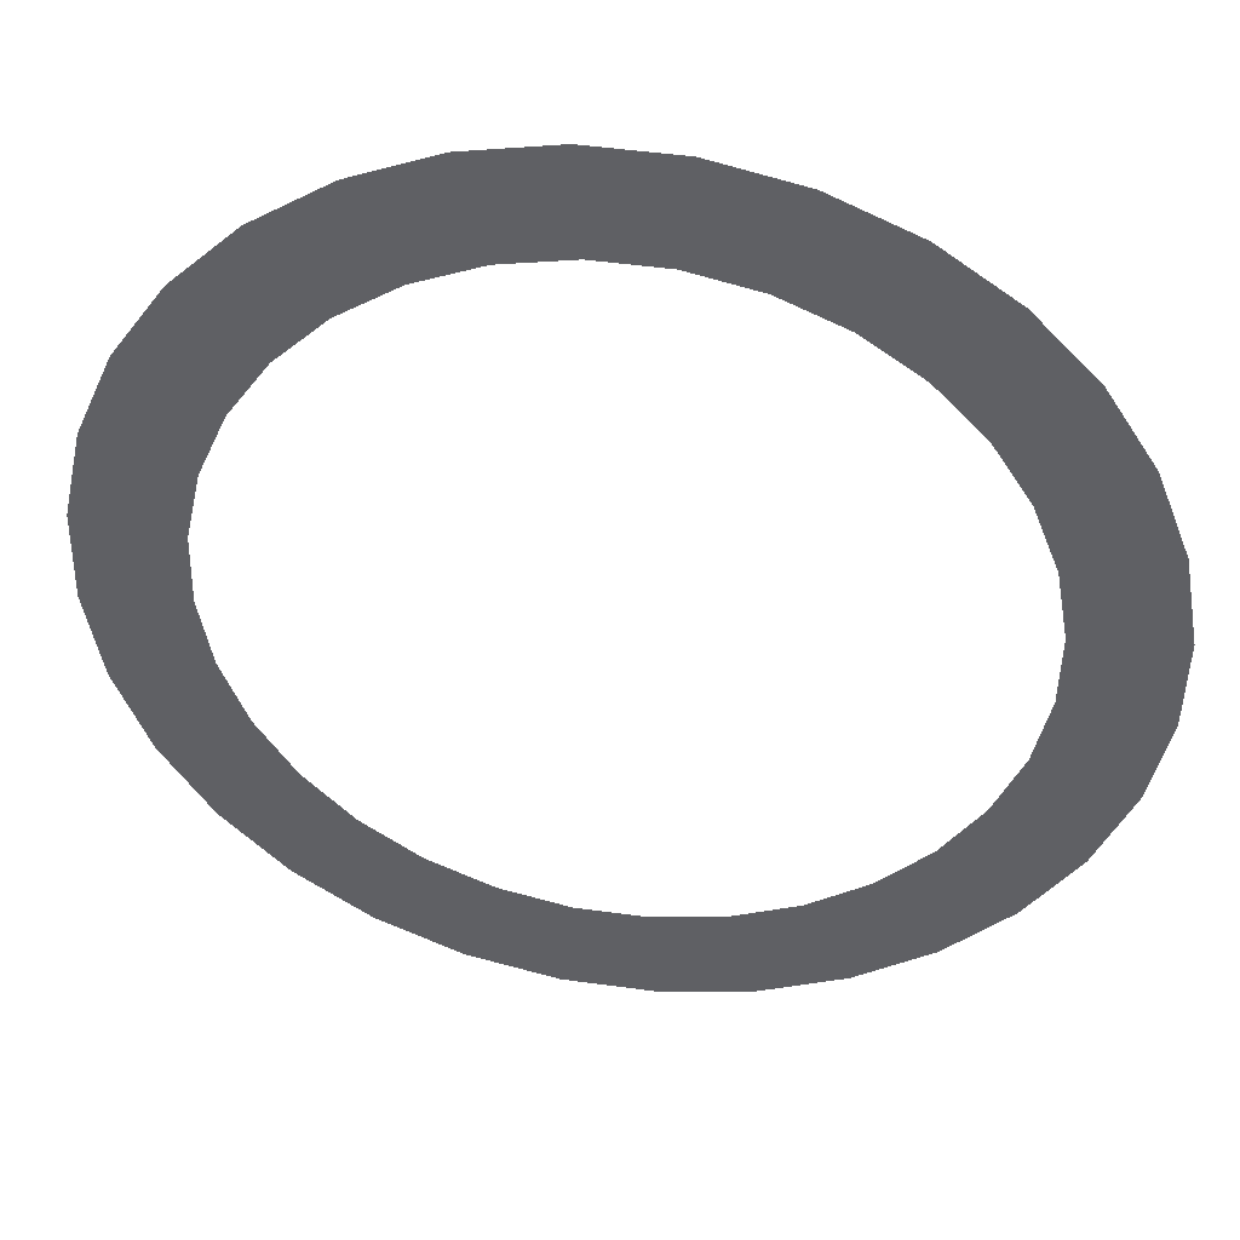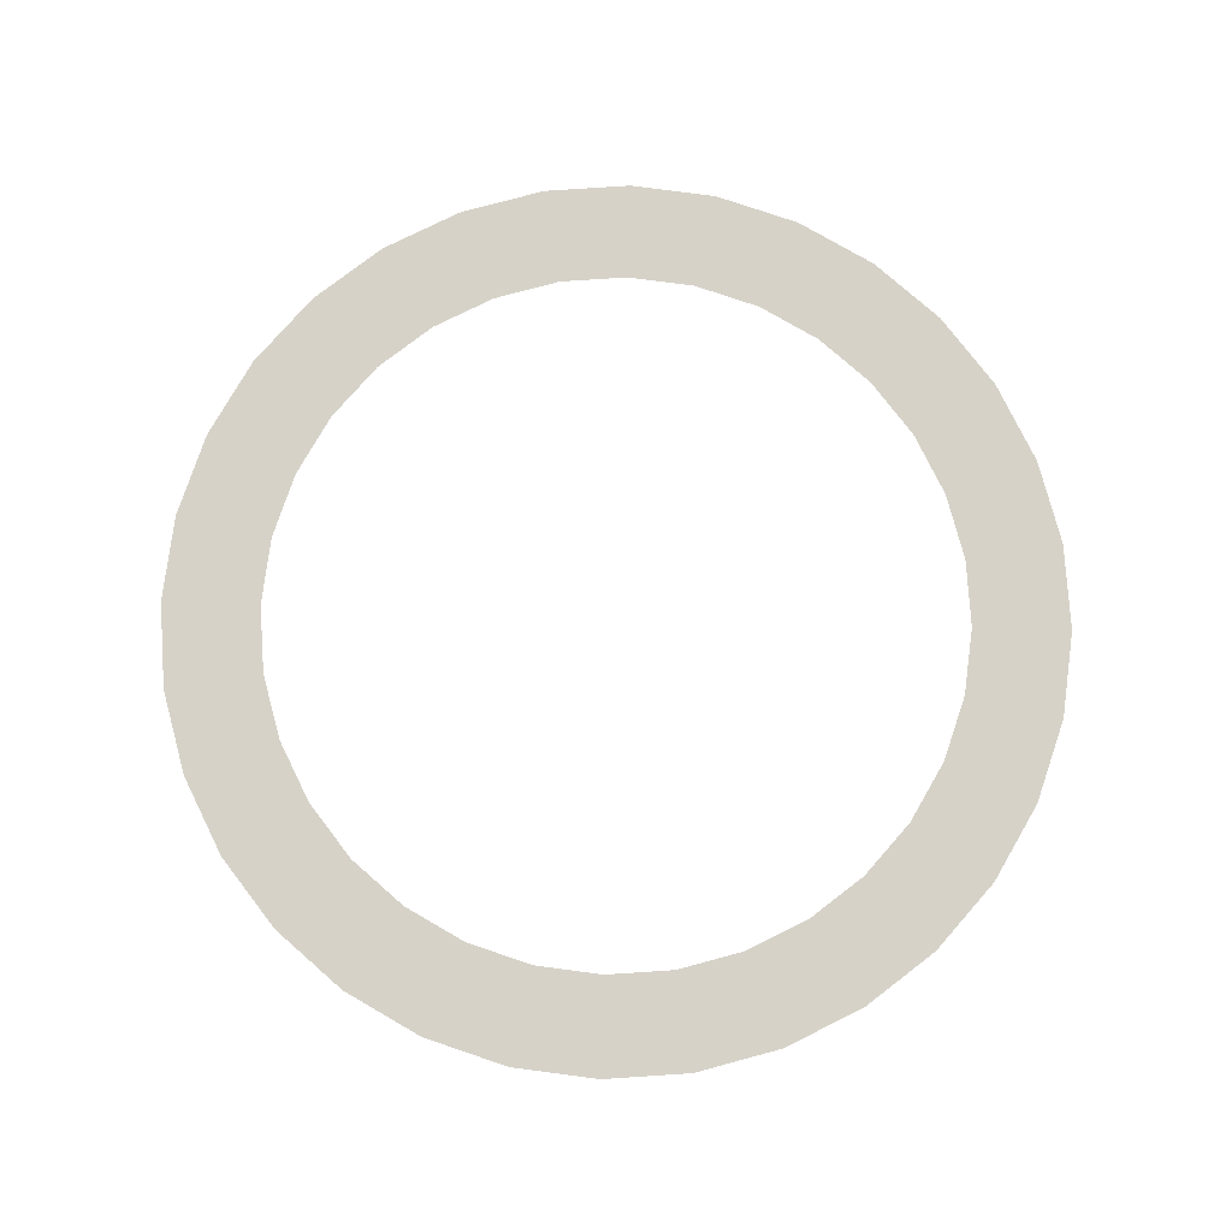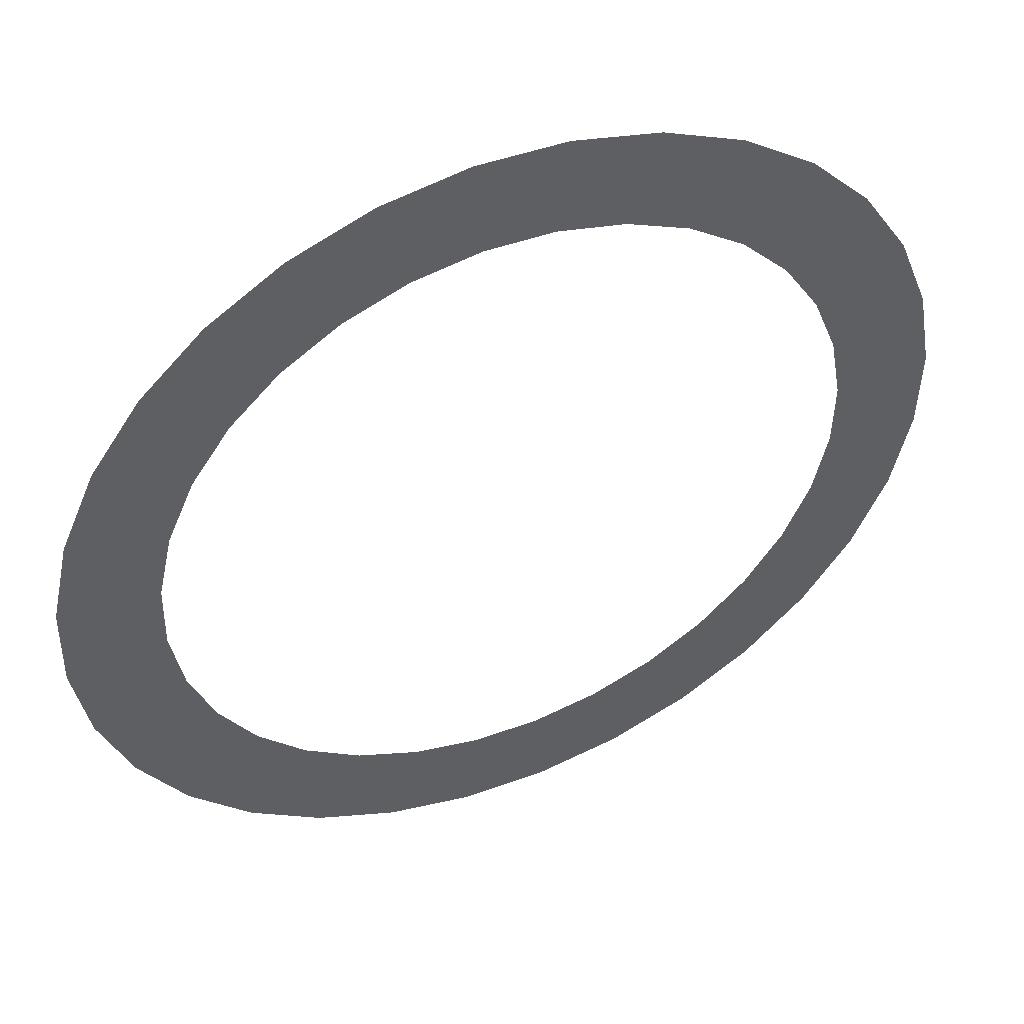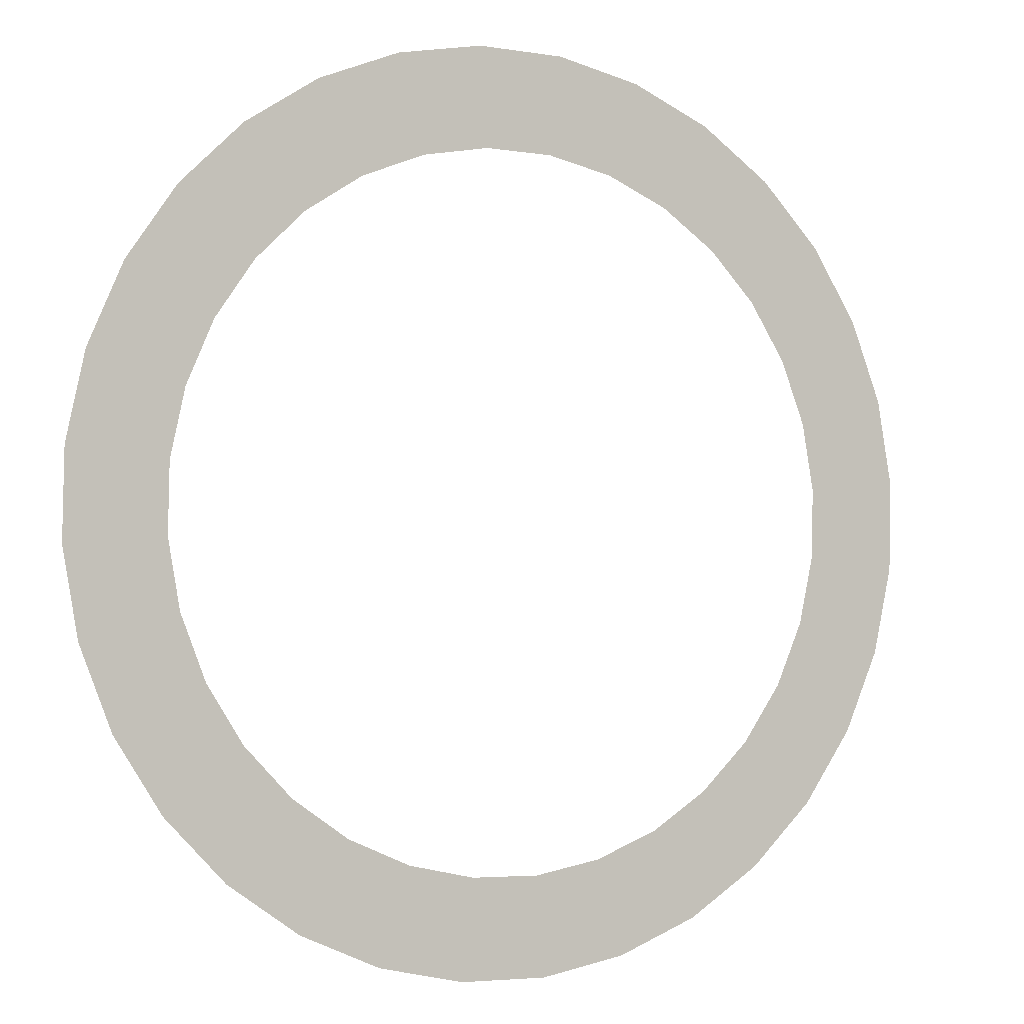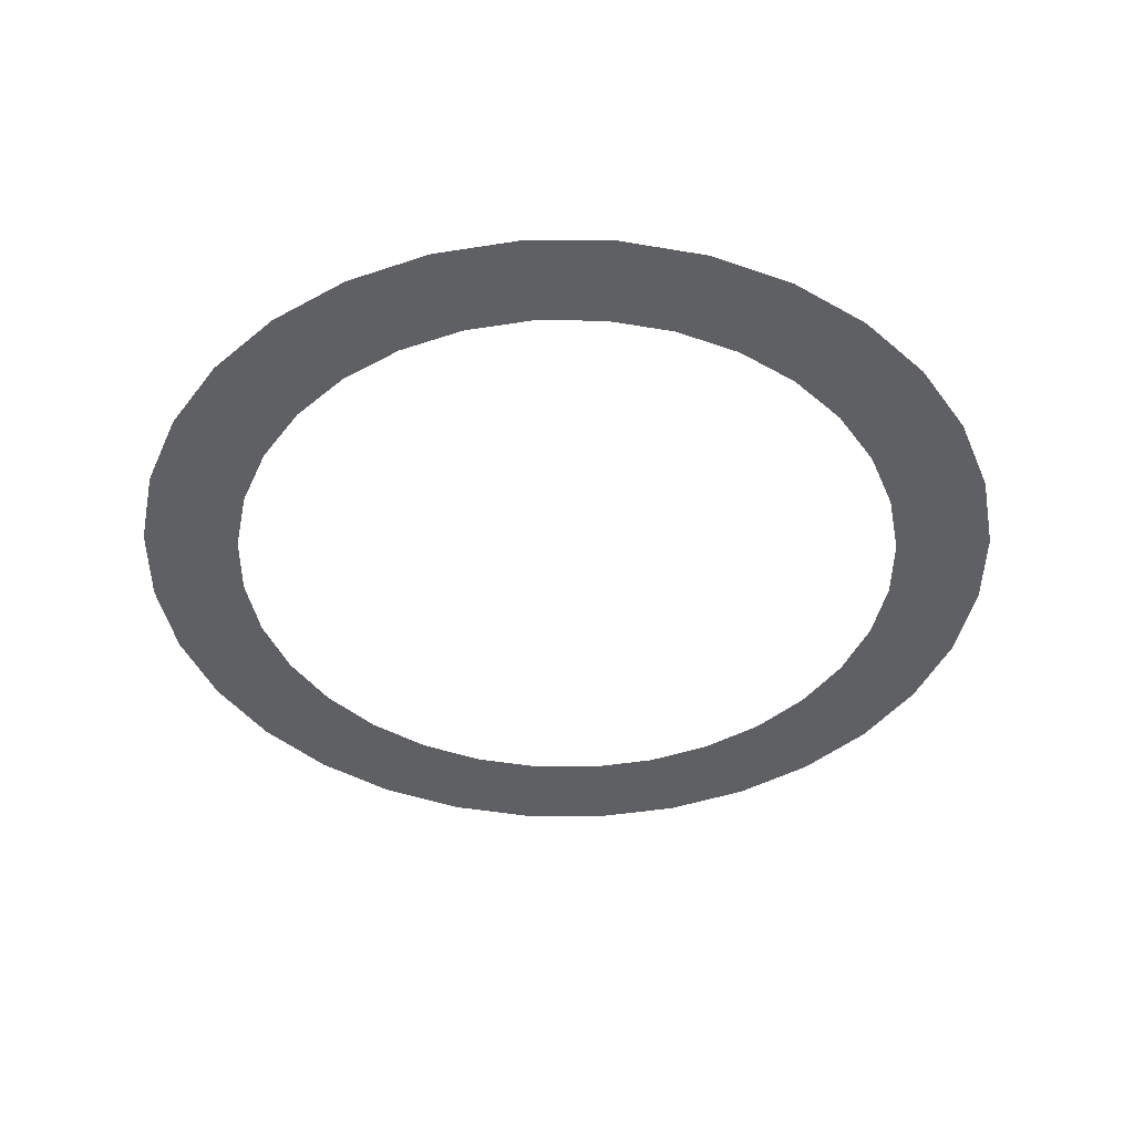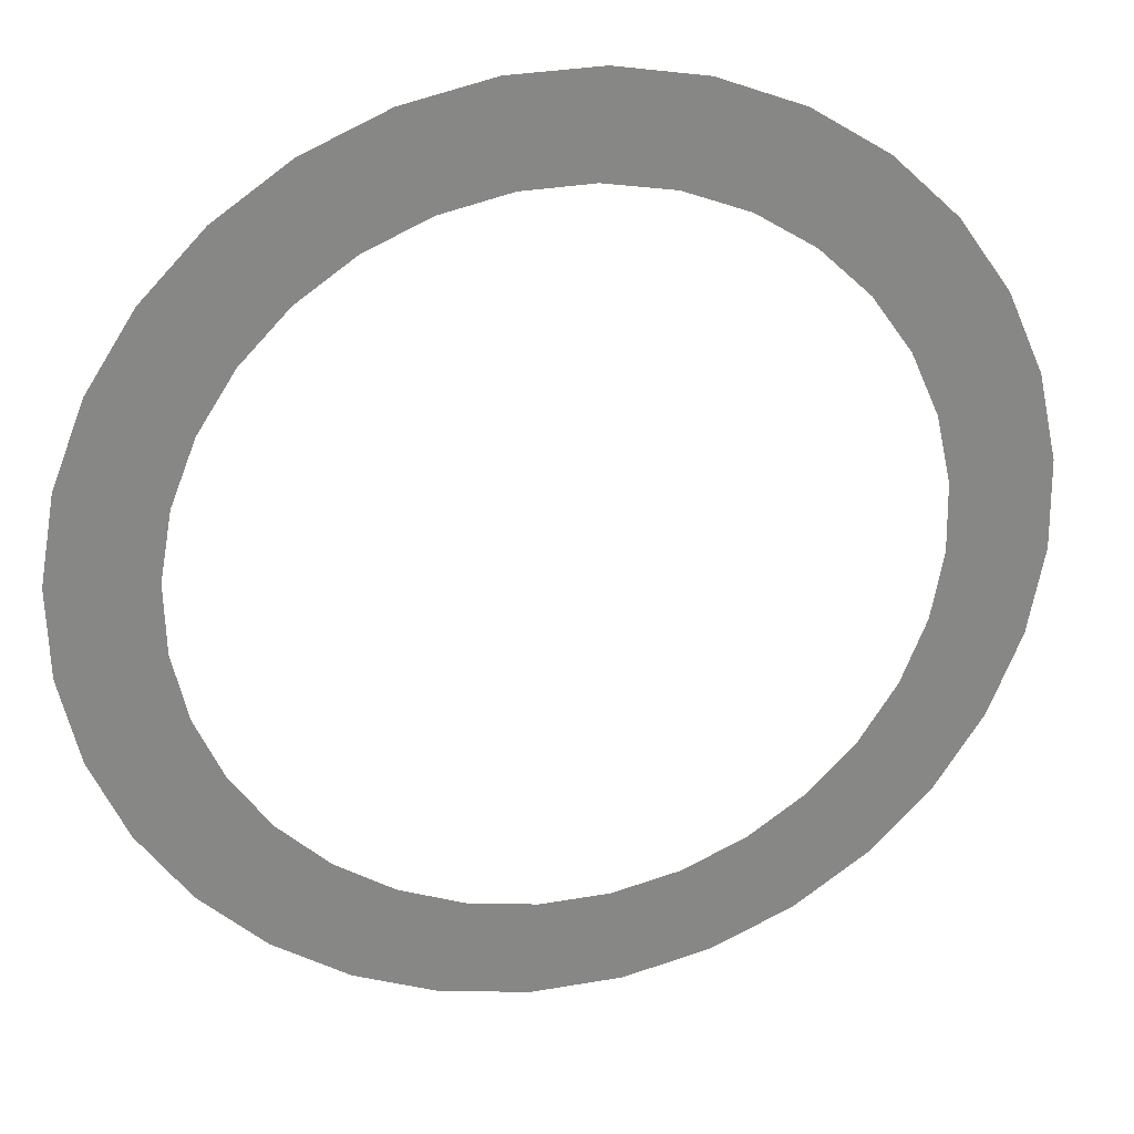
<metadata>
{"format":"obj","ext":"obj","renderer":"f3d","projection":"perspective","resolution":1024,"background":"white","views":[{"elev":42.9,"azim":8.4,"up":"+Z"},{"elev":78.4,"azim":31.2,"up":"+Y"},{"elev":48.7,"azim":-22.9,"up":"+Z"},{"elev":-1.8,"azim":-28.0,"up":"+Z"},{"elev":-42.6,"azim":-111.7,"up":"+Y"},{"elev":27.9,"azim":166.7,"up":"+Z"}]}
</metadata>
<code>
o 円
v 1.023 0 0.0457
v 0.9803 0 -0.1457
v 0.9015 0 -0.3252
v 0.7892 0 -0.4859
v 0.6477 0 -0.6215
v 0.4824 0 -0.727
v 0.2998 0 -0.7982
v 0.1067 0 -0.8323
v -0.08927 0 -0.8282
v -0.2807 0 -0.7859
v -0.4602 0 -0.7071
v -0.6208 0 -0.5947
v -0.7565 0 -0.4532
v -0.8619 0 -0.288
v -0.9331 0 -0.1053
v -0.9673 0 0.08771
v -0.9632 0 0.2837
v -0.9209 0 0.4751
v -0.842 0 0.6546
v -0.7297 0 0.8153
v -0.5882 0 0.9509
v -0.4229 0 1.056
v -0.2403 0 1.128
v -0.04726 0 1.162
v 0.1487 0 1.158
v 0.3402 0 1.115
v 0.5196 0 1.036
v 0.6803 0 0.9242
v 0.816 0 0.7826
v 0.9214 0 0.6174
v 0.9926 0 0.4347
v 1.027 0 0.2417
v 1.302 0 0.01226
v 1.248 0 -0.233
v 1.147 0 -0.4629
v 1.003 0 -0.6687
v 0.8213 0 -0.8425
v 0.6096 0 -0.9776
v 0.3756 0 -1.069
v 0.1284 0 -1.113
v -0.1227 0 -1.107
v -0.3679 0 -1.053
v -0.5979 0 -0.9521
v -0.8037 0 -0.8082
v -0.9775 0 -0.6269
v -1.113 0 -0.4152
v -1.204 0 -0.1812
v -1.248 0 0.06607
v -1.242 0 0.3171
v -1.188 0 0.5624
v -1.087 0 0.7923
v -0.9432 0 0.9981
v -0.7619 0 1.172
v -0.5502 0 1.307
v -0.3162 0 1.398
v -0.06889 0 1.442
v 0.1822 0 1.437
v 0.4274 0 1.382
v 0.6573 0 1.281
v 0.8631 0 1.138
v 1.037 0 0.9563
v 1.172 0 0.7446
v 1.263 0 0.5106
v 1.307 0 0.2633
f 14 45 46
f 28 59 60
f 14 47 15
f 1 34 2
f 28 61 29
f 16 47 48
f 2 35 3
f 30 61 62
f 17 48 49
f 4 35 36
f 30 63 31
f 17 50 18
f 4 37 5
f 32 63 64
f 18 51 19
f 6 37 38
f 1 64 33
f 20 51 52
f 6 39 7
f 20 53 21
f 8 39 40
f 22 53 54
f 9 40 41
f 22 55 23
f 9 42 10
f 24 55 56
f 10 43 11
f 25 56 57
f 12 43 44
f 25 58 26
f 12 45 13
f 26 59 27
f 14 13 45
f 28 27 59
f 14 46 47
f 1 33 34
f 28 60 61
f 16 15 47
f 2 34 35
f 30 29 61
f 17 16 48
f 4 3 35
f 30 62 63
f 17 49 50
f 4 36 37
f 32 31 63
f 18 50 51
f 6 5 37
f 1 32 64
f 20 19 51
f 6 38 39
f 20 52 53
f 8 7 39
f 22 21 53
f 9 8 40
f 22 54 55
f 9 41 42
f 24 23 55
f 10 42 43
f 25 24 56
f 12 11 43
f 25 57 58
f 12 44 45
f 26 58 59

</code>
